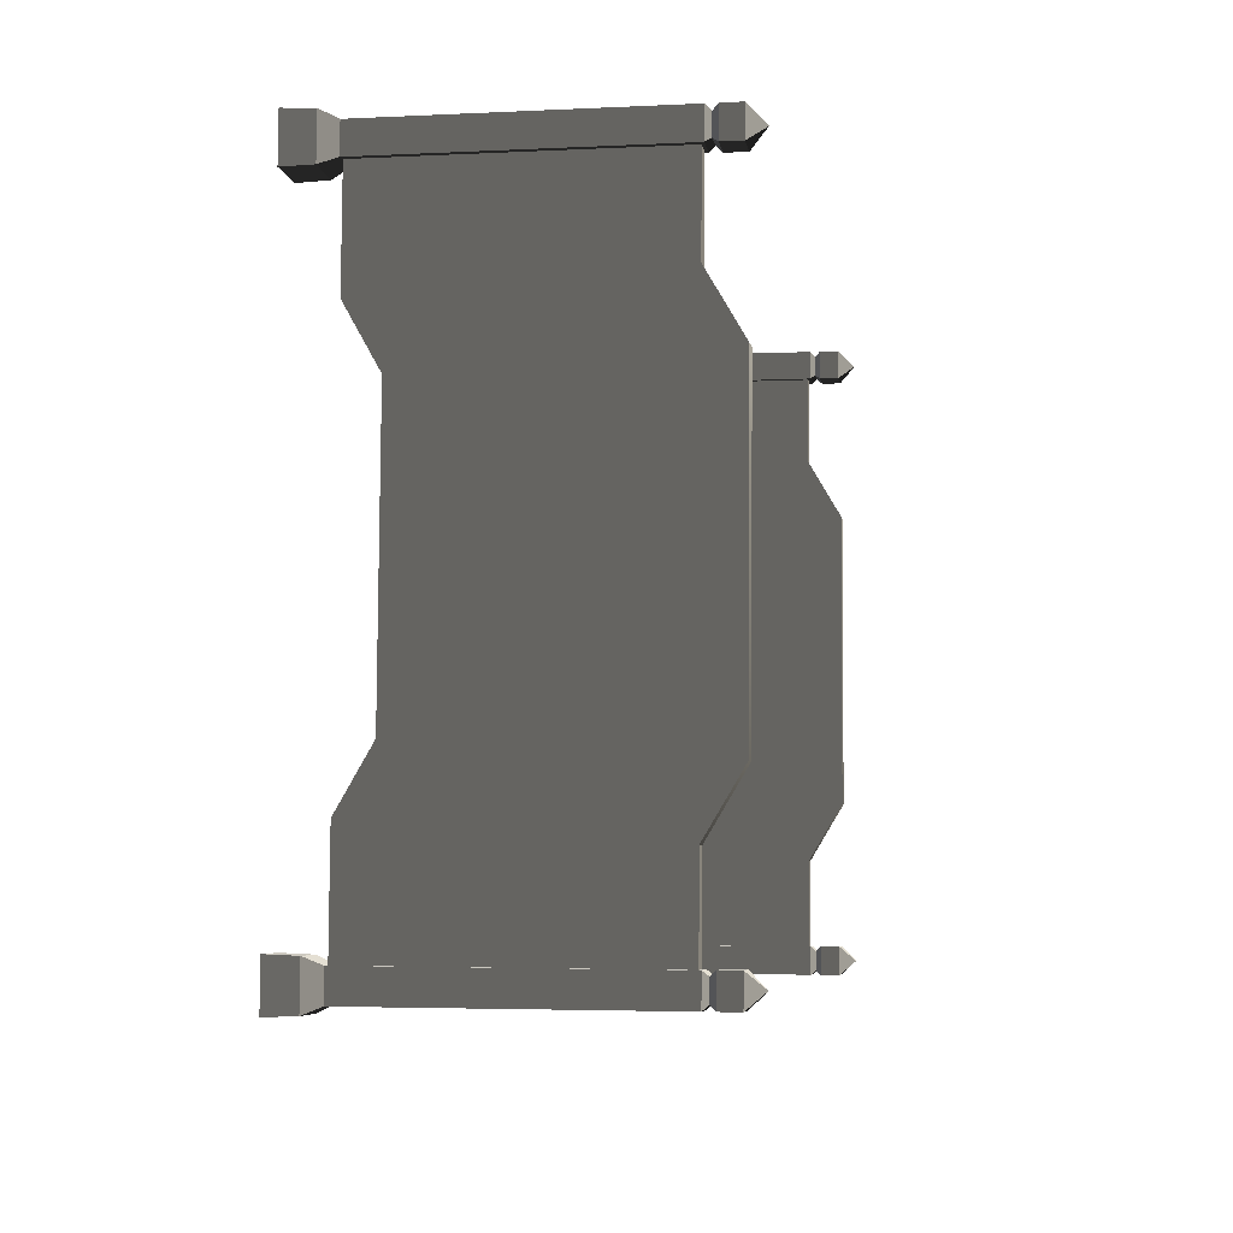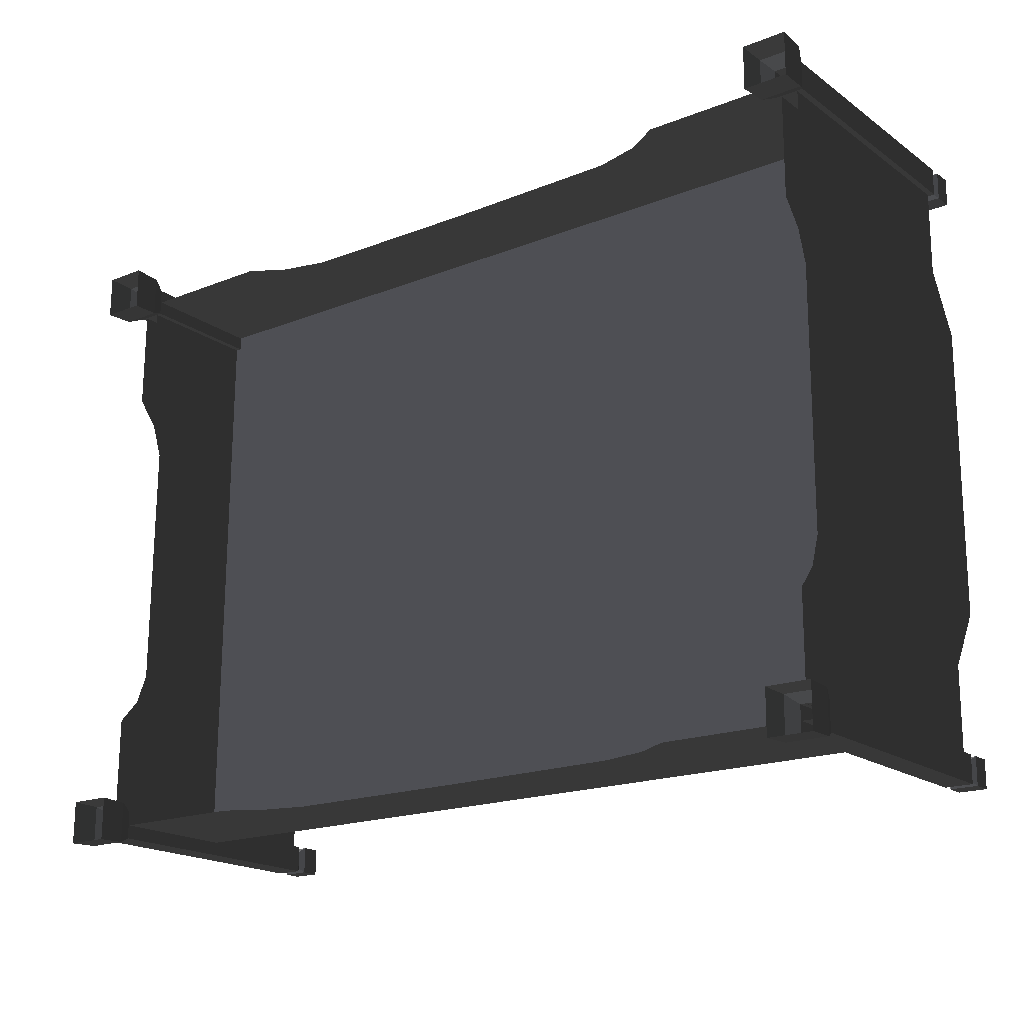
<metadata>
{"format":"obj","ext":"obj","renderer":"f3d","projection":"perspective","resolution":1024,"background":"white","views":[{"elev":-6.2,"azim":-80.7,"up":"+Y"},{"elev":-18.4,"azim":-142.6,"up":"+Y"}]}
</metadata>
<code>
v 1.141 0.6801 1.037
v 1.141 0.9677 1.039
v 1.197 0.9677 1.039
v 1.197 0.6801 1.037
v 1.197 0.4377 0.2606
v 1.197 -0.001783 0.2576
v 1.197 -0.007937 1.147
v 1.197 0.4837 1.15
v 1.197 0.6801 1.037
v 1.197 0.5448 0.2233
v 1.197 0.9677 1.039
v 1.197 0.627 0.1551
v 1.197 0.9738 0.1575
v 1.141 0.4837 1.15
v 1.141 0.6801 1.037
v 1.197 0.6801 1.037
v 1.197 0.4837 1.15
v 1.141 -0.007938 1.147
v 1.197 -0.007937 1.147
v 1.197 -0.4996 1.144
v 1.141 -0.4996 1.144
v 1.197 -0.6944 1.027
v 1.141 -0.6944 1.027
v -0.2583 -1.026 0.5833
v -1.685 -1.026 0.5832
v -1.685 -0.004085 0.5903
v -0.2581 -0.004085 0.5903
v 1.168 -1.026 0.5832
v 1.168 -0.004085 0.5903
v -0.2583 1.018 0.5974
v -0.2585 1.02 0.2719
v 0.3744 1.02 0.2647
v 1.168 1.018 0.5974
v 1.168 1.021 0.1578
v 0.5282 1.02 0.2266
v 0.6458 1.021 0.1578
v 1.141 0.6801 1.037
v 1.141 0.627 0.1551
v 1.141 0.9738 0.1575
v 1.141 0.9677 1.039
v 1.141 0.4378 0.2606
v 1.141 0.4837 1.15
v 1.141 -0.007938 1.147
v 1.141 -0.001782 0.2576
v 1.141 -0.4413 0.2546
v 1.141 -0.4996 1.144
v 1.141 -0.629 0.1464
v 1.141 -0.6944 1.027
v 1.141 -0.9759 0.144
v 1.141 -0.982 1.025
v 1.094 0.948 0.00656
v 1.094 1.095 0.007579
v 1.098 1.091 0.1031
v 1.098 0.9508 0.1021
v 1.238 0.9508 0.1021
v 1.238 1.091 0.1031
v 1.242 1.095 0.007579
v 1.242 0.948 0.00656
v 1.094 1.095 0.007579
v 1.242 1.095 0.007579
v 1.238 1.091 0.1031
v 1.098 1.091 0.1031
v 1.242 0.948 0.00656
v 1.094 0.948 0.00656
v 1.098 0.9508 0.1021
v 1.238 0.9508 0.1021
v 1.215 0.9732 0.1543
v 1.121 0.9732 0.1543
v 1.121 0.9677 1.047
v 1.215 0.9677 1.047
v 1.215 1.068 0.1549
v 1.215 0.9732 0.1543
v 1.215 0.9677 1.047
v 1.215 1.062 1.048
v 1.121 1.062 1.048
v 1.121 1.068 0.1549
v 1.215 1.068 0.1549
v 1.215 1.062 1.048
v 1.121 0.9677 1.047
v 1.121 0.9732 0.1543
v 1.121 1.068 0.1549
v 1.121 1.062 1.048
v 1.238 0.9508 0.1021
v 1.098 0.9508 0.1021
v 1.121 0.9732 0.1543
v 1.215 0.9732 0.1543
v 1.215 0.9732 0.1543
v 1.215 1.068 0.1549
v 1.238 1.091 0.1031
v 1.238 0.9508 0.1021
v 1.098 1.091 0.1031
v 1.238 1.091 0.1031
v 1.215 1.068 0.1549
v 1.121 1.068 0.1549
v 1.098 0.9508 0.1021
v 1.098 1.091 0.1031
v 1.121 1.068 0.1549
v 1.121 0.9732 0.1543
v 1.215 1.062 1.048
v 1.215 0.9677 1.047
v 1.201 0.9814 1.064
v 1.201 1.047 1.065
v 1.121 1.062 1.048
v 1.215 1.062 1.048
v 1.201 1.047 1.065
v 1.135 1.047 1.065
v 1.135 0.9814 1.064
v 1.121 0.9677 1.047
v 1.121 1.062 1.048
v 1.135 1.047 1.065
v 1.215 0.9677 1.047
v 1.121 0.9677 1.047
v 1.135 0.9814 1.064
v 1.201 0.9814 1.064
v 1.215 0.9671 1.082
v 1.121 0.9671 1.082
v 1.121 0.9663 1.144
v 1.216 0.9663 1.144
v 1.216 0.9663 1.144
v 1.216 1.061 1.145
v 1.215 1.061 1.082
v 1.215 0.9671 1.082
v 1.121 1.061 1.082
v 1.215 1.061 1.082
v 1.216 1.061 1.145
v 1.121 1.061 1.145
v 1.121 0.9671 1.082
v 1.121 1.061 1.082
v 1.121 1.061 1.145
v 1.121 0.9663 1.144
v 1.216 1.061 1.145
v 1.168 1.013 1.198
v 1.121 1.061 1.145
v 1.121 1.061 1.145
v 1.168 1.013 1.198
v 1.121 0.9663 1.144
v 1.121 0.9663 1.144
v 1.168 1.013 1.198
v 1.216 0.9663 1.144
v 1.216 0.9663 1.144
v 1.168 1.013 1.198
v 1.216 1.061 1.145
v 1.121 0.9671 1.082
v 1.135 0.9814 1.064
v 1.135 1.047 1.065
v 1.121 1.061 1.082
v 1.201 1.047 1.065
v 1.215 1.061 1.082
v 1.121 1.061 1.082
v 1.135 1.047 1.065
v 1.201 0.9814 1.064
v 1.215 0.9671 1.082
v 1.215 1.061 1.082
v 1.201 1.047 1.065
v 1.135 0.9814 1.064
v 1.121 0.9671 1.082
v 1.215 0.9671 1.082
v 1.201 0.9814 1.064
v 1.197 -0.982 1.025
v 1.141 -0.982 1.025
v 1.141 -0.6944 1.027
v 1.197 -0.6944 1.027
v -0.2583 1.018 0.5974
v -1.685 1.018 0.5974
v -0.8915 1.02 0.2647
v -0.2585 1.02 0.2719
v -1.685 1.021 0.1578
v -1.045 1.02 0.2266
v -1.163 1.021 0.1578
v 1.094 -0.948 -0.00656
v 1.098 -0.9521 0.08895
v 1.098 -1.092 0.08798
v 1.094 -1.095 -0.007579
v 1.238 -0.9521 0.08895
v 1.242 -0.948 -0.00656
v 1.242 -1.095 -0.007579
v 1.238 -1.092 0.08798
v 1.094 -1.095 -0.007579
v 1.098 -1.092 0.08798
v 1.238 -1.092 0.08798
v 1.242 -1.095 -0.007579
v 1.242 -0.948 -0.00656
v 1.238 -0.9521 0.08895
v 1.098 -0.9521 0.08895
v 1.094 -0.948 -0.00656
v 1.215 -0.9753 0.1408
v 1.215 -0.9821 1.034
v 1.121 -0.9821 1.034
v 1.121 -0.9753 0.1408
v 1.215 -1.07 0.1401
v 1.215 -1.076 1.033
v 1.215 -0.9821 1.034
v 1.215 -0.9753 0.1408
v 1.121 -1.076 1.033
v 1.215 -1.076 1.033
v 1.215 -1.07 0.1401
v 1.121 -1.07 0.1401
v 1.121 -0.9821 1.034
v 1.121 -1.076 1.033
v 1.121 -1.07 0.1401
v 1.121 -0.9753 0.1408
v 1.238 -0.9521 0.08895
v 1.215 -0.9753 0.1408
v 1.121 -0.9753 0.1408
v 1.098 -0.9521 0.08895
v 1.215 -0.9753 0.1408
v 1.238 -0.9521 0.08895
v 1.238 -1.092 0.08798
v 1.215 -1.07 0.1401
v 1.098 -1.092 0.08798
v 1.121 -1.07 0.1401
v 1.215 -1.07 0.1401
v 1.238 -1.092 0.08798
v 1.098 -0.9521 0.08895
v 1.121 -0.9753 0.1408
v 1.121 -1.07 0.1401
v 1.098 -1.092 0.08798
v 1.215 -1.076 1.033
v 1.201 -1.062 1.05
v 1.201 -0.996 1.051
v 1.215 -0.9821 1.034
v 1.121 -1.076 1.033
v 1.135 -1.062 1.05
v 1.201 -1.062 1.05
v 1.215 -1.076 1.033
v 1.135 -0.996 1.051
v 1.135 -1.062 1.05
v 1.121 -1.076 1.033
v 1.121 -0.9821 1.034
v 1.215 -0.9821 1.034
v 1.201 -0.996 1.051
v 1.135 -0.996 1.051
v 1.121 -0.9821 1.034
v 1.215 -0.982 1.068
v 1.216 -0.982 1.131
v 1.121 -0.982 1.131
v 1.121 -0.982 1.068
v 1.216 -0.982 1.131
v 1.215 -0.982 1.068
v 1.215 -1.076 1.067
v 1.216 -1.077 1.13
v 1.121 -1.076 1.067
v 1.121 -1.077 1.13
v 1.216 -1.077 1.13
v 1.215 -1.076 1.067
v 1.121 -0.982 1.068
v 1.121 -0.982 1.131
v 1.121 -1.077 1.13
v 1.121 -1.076 1.067
v 1.216 -1.077 1.13
v 1.121 -1.077 1.13
v 1.168 -1.03 1.183
v 1.121 -1.077 1.13
v 1.121 -0.982 1.131
v 1.168 -1.03 1.183
v 1.121 -0.982 1.131
v 1.216 -0.982 1.131
v 1.168 -1.03 1.183
v 1.216 -0.982 1.131
v 1.216 -1.077 1.13
v 1.168 -1.03 1.183
v 1.121 -0.982 1.068
v 1.121 -1.076 1.067
v 1.135 -1.062 1.05
v 1.135 -0.996 1.051
v 1.201 -1.062 1.05
v 1.135 -1.062 1.05
v 1.121 -1.076 1.067
v 1.215 -1.076 1.067
v 1.201 -0.996 1.051
v 1.201 -1.062 1.05
v 1.215 -1.076 1.067
v 1.215 -0.982 1.068
v 1.135 -0.996 1.051
v 1.201 -0.996 1.051
v 1.215 -0.982 1.068
v 1.121 -0.982 1.068
v 1.197 -0.4413 0.2546
v 1.197 -0.4996 1.144
v 1.197 -0.007937 1.147
v 1.197 -0.001783 0.2576
v 1.197 -0.6944 1.027
v 1.197 -0.5479 0.2157
v 1.197 -0.982 1.025
v 1.197 -0.629 0.1464
v 1.197 -0.9759 0.144
v -1.713 0.6801 1.037
v -1.713 0.9677 1.039
v -1.657 0.9677 1.039
v -1.657 0.6801 1.037
v -1.657 0.4377 0.2606
v -1.657 -0.001782 0.2576
v -1.657 -0.007937 1.147
v -1.657 0.4837 1.15
v -1.657 0.6801 1.037
v -1.657 0.5448 0.2233
v -1.657 0.9677 1.039
v -1.657 0.627 0.1551
v -1.657 0.9738 0.1575
v -1.713 0.4837 1.15
v -1.713 0.6801 1.037
v -1.657 0.6801 1.037
v -1.657 0.4837 1.15
v -1.713 -0.007937 1.147
v -1.657 -0.007937 1.147
v -1.657 -0.4996 1.144
v -1.713 -0.4996 1.144
v -1.657 -0.6944 1.027
v -1.713 -0.6944 1.027
v -1.713 0.6801 1.037
v -1.713 0.627 0.1551
v -1.713 0.9738 0.1575
v -1.713 0.9677 1.039
v -1.713 0.4378 0.2606
v -1.713 0.4837 1.15
v -1.713 -0.007937 1.147
v -1.713 -0.001783 0.2576
v -1.713 -0.4413 0.2546
v -1.713 -0.4996 1.144
v -1.713 -0.629 0.1464
v -1.713 -0.6944 1.027
v -1.713 -0.9759 0.144
v -1.713 -0.982 1.025
v -1.759 0.948 0.00656
v -1.759 1.095 0.007579
v -1.756 1.091 0.1031
v -1.756 0.9508 0.1021
v -1.615 0.9508 0.1021
v -1.615 1.091 0.1031
v -1.612 1.095 0.007579
v -1.612 0.948 0.00656
v -1.759 1.095 0.007579
v -1.612 1.095 0.007579
v -1.615 1.091 0.1031
v -1.756 1.091 0.1031
v -1.612 0.948 0.00656
v -1.759 0.948 0.00656
v -1.756 0.9508 0.1021
v -1.615 0.9508 0.1021
v -1.638 0.9732 0.1543
v -1.733 0.9732 0.1543
v -1.732 0.9677 1.047
v -1.639 0.9677 1.047
v -1.638 1.068 0.1549
v -1.638 0.9732 0.1543
v -1.639 0.9677 1.047
v -1.639 1.062 1.048
v -1.732 1.062 1.048
v -1.733 1.068 0.1549
v -1.638 1.068 0.1549
v -1.639 1.062 1.048
v -1.732 0.9677 1.047
v -1.733 0.9732 0.1543
v -1.733 1.068 0.1549
v -1.732 1.062 1.048
v -1.615 0.9508 0.1021
v -1.756 0.9508 0.1021
v -1.733 0.9732 0.1543
v -1.638 0.9732 0.1543
v -1.638 0.9732 0.1543
v -1.638 1.068 0.1549
v -1.615 1.091 0.1031
v -1.615 0.9508 0.1021
v -1.756 1.091 0.1031
v -1.615 1.091 0.1031
v -1.638 1.068 0.1549
v -1.733 1.068 0.1549
v -1.756 0.9508 0.1021
v -1.756 1.091 0.1031
v -1.733 1.068 0.1549
v -1.733 0.9732 0.1543
v -1.639 1.062 1.048
v -1.639 0.9677 1.047
v -1.653 0.9814 1.064
v -1.653 1.047 1.065
v -1.732 1.062 1.048
v -1.639 1.062 1.048
v -1.653 1.047 1.065
v -1.718 1.047 1.065
v -1.718 0.9814 1.064
v -1.732 0.9677 1.047
v -1.732 1.062 1.048
v -1.718 1.047 1.065
v -1.639 0.9677 1.047
v -1.732 0.9677 1.047
v -1.718 0.9814 1.064
v -1.653 0.9814 1.064
v -1.638 0.9671 1.082
v -1.733 0.9671 1.082
v -1.733 0.9663 1.144
v -1.638 0.9663 1.144
v -1.638 0.9663 1.144
v -1.638 1.061 1.145
v -1.638 1.061 1.082
v -1.638 0.9671 1.082
v -1.733 1.061 1.082
v -1.638 1.061 1.082
v -1.638 1.061 1.145
v -1.733 1.061 1.145
v -1.733 0.9671 1.082
v -1.733 1.061 1.082
v -1.733 1.061 1.145
v -1.733 0.9663 1.144
v -1.638 1.061 1.145
v -1.686 1.013 1.198
v -1.733 1.061 1.145
v -1.733 1.061 1.145
v -1.686 1.013 1.198
v -1.733 0.9663 1.144
v -1.733 0.9663 1.144
v -1.686 1.013 1.198
v -1.638 0.9663 1.144
v -1.638 0.9663 1.144
v -1.686 1.013 1.198
v -1.638 1.061 1.145
v -1.733 0.9671 1.082
v -1.718 0.9814 1.064
v -1.718 1.047 1.065
v -1.733 1.061 1.082
v -1.653 1.047 1.065
v -1.638 1.061 1.082
v -1.733 1.061 1.082
v -1.718 1.047 1.065
v -1.653 0.9814 1.064
v -1.638 0.9671 1.082
v -1.638 1.061 1.082
v -1.653 1.047 1.065
v -1.718 0.9814 1.064
v -1.733 0.9671 1.082
v -1.638 0.9671 1.082
v -1.653 0.9814 1.064
v -1.657 -0.982 1.025
v -1.713 -0.982 1.025
v -1.713 -0.6944 1.027
v -1.657 -0.6944 1.027
v -1.759 -0.948 -0.006561
v -1.756 -0.9521 0.08895
v -1.756 -1.092 0.08798
v -1.759 -1.095 -0.007579
v -1.615 -0.9521 0.08895
v -1.612 -0.948 -0.00656
v -1.612 -1.095 -0.007579
v -1.615 -1.092 0.08798
v -1.759 -1.095 -0.007579
v -1.756 -1.092 0.08798
v -1.615 -1.092 0.08798
v -1.612 -1.095 -0.007579
v -1.612 -0.948 -0.00656
v -1.615 -0.9521 0.08895
v -1.756 -0.9521 0.08895
v -1.759 -0.948 -0.006561
v -1.638 -0.9753 0.1408
v -1.639 -0.9821 1.034
v -1.732 -0.9821 1.034
v -1.733 -0.9753 0.1408
v -1.638 -1.07 0.1401
v -1.639 -1.076 1.033
v -1.639 -0.9821 1.034
v -1.638 -0.9753 0.1408
v -1.732 -1.076 1.033
v -1.639 -1.076 1.033
v -1.638 -1.07 0.1401
v -1.733 -1.07 0.1401
v -1.732 -0.9821 1.034
v -1.732 -1.076 1.033
v -1.733 -1.07 0.1401
v -1.733 -0.9753 0.1408
v -1.615 -0.9521 0.08895
v -1.638 -0.9753 0.1408
v -1.733 -0.9753 0.1408
v -1.756 -0.9521 0.08895
v -1.638 -0.9753 0.1408
v -1.615 -0.9521 0.08895
v -1.615 -1.092 0.08798
v -1.638 -1.07 0.1401
v -1.756 -1.092 0.08798
v -1.733 -1.07 0.1401
v -1.638 -1.07 0.1401
v -1.615 -1.092 0.08798
v -1.756 -0.9521 0.08895
v -1.733 -0.9753 0.1408
v -1.733 -1.07 0.1401
v -1.756 -1.092 0.08798
v -1.639 -1.076 1.033
v -1.653 -1.062 1.05
v -1.653 -0.996 1.051
v -1.639 -0.9821 1.034
v -1.732 -1.076 1.033
v -1.718 -1.062 1.05
v -1.653 -1.062 1.05
v -1.639 -1.076 1.033
v -1.718 -0.996 1.051
v -1.718 -1.062 1.05
v -1.732 -1.076 1.033
v -1.732 -0.9821 1.034
v -1.639 -0.9821 1.034
v -1.653 -0.996 1.051
v -1.718 -0.996 1.051
v -1.732 -0.9821 1.034
v -1.638 -0.982 1.068
v -1.638 -0.982 1.131
v -1.733 -0.982 1.131
v -1.733 -0.982 1.068
v -1.638 -0.982 1.131
v -1.638 -0.982 1.068
v -1.638 -1.076 1.067
v -1.638 -1.077 1.13
v -1.733 -1.076 1.067
v -1.733 -1.077 1.13
v -1.638 -1.077 1.13
v -1.638 -1.076 1.067
v -1.733 -0.982 1.068
v -1.733 -0.982 1.131
v -1.733 -1.077 1.13
v -1.733 -1.076 1.067
v -1.638 -1.077 1.13
v -1.733 -1.077 1.13
v -1.686 -1.03 1.183
v -1.733 -1.077 1.13
v -1.733 -0.982 1.131
v -1.686 -1.03 1.183
v -1.733 -0.982 1.131
v -1.638 -0.982 1.131
v -1.686 -1.03 1.183
v -1.638 -0.982 1.131
v -1.638 -1.077 1.13
v -1.686 -1.03 1.183
v -1.733 -0.982 1.068
v -1.733 -1.076 1.067
v -1.718 -1.062 1.05
v -1.718 -0.996 1.051
v -1.653 -1.062 1.05
v -1.718 -1.062 1.05
v -1.733 -1.076 1.067
v -1.638 -1.076 1.067
v -1.653 -0.996 1.051
v -1.653 -1.062 1.05
v -1.638 -1.076 1.067
v -1.638 -0.982 1.068
v -1.718 -0.996 1.051
v -1.653 -0.996 1.051
v -1.638 -0.982 1.068
v -1.733 -0.982 1.068
v -1.657 -0.4413 0.2546
v -1.657 -0.4996 1.144
v -1.657 -0.007937 1.147
v -1.657 -0.001782 0.2576
v -1.657 -0.6944 1.027
v -1.657 -0.5479 0.2157
v -1.657 -0.982 1.025
v -1.657 -0.629 0.1464
v -1.657 -0.9759 0.144
v -0.2583 -1.026 0.5833
v -0.2585 -1.024 0.2577
v -0.8915 -1.024 0.2505
v -1.685 -1.026 0.5832
v -1.685 -1.023 0.1436
v -1.045 -1.023 0.2124
v -1.163 -1.023 0.1436
v -0.2583 -1.026 0.5833
v 1.168 -1.026 0.5832
v 0.3744 -1.024 0.2505
v -0.2585 -1.024 0.2577
v 1.168 -1.023 0.1436
v 0.5282 -1.023 0.2124
v 0.6458 -1.023 0.1436
v -0.2581 -0.004085 0.5903
v -1.685 -0.004085 0.5903
v -1.685 1.018 0.5974
v -0.2583 1.018 0.5974
v 1.168 -0.004085 0.5903
v 1.168 1.018 0.5974
g Bed_01_(5)_4425_65
f 1 3 2
f 1 4 3
f 5 7 6
f 5 8 7
f 9 8 5
f 9 5 10
f 10 11 9
f 10 12 11
f 11 12 13
f 14 16 15
f 14 17 16
f 18 17 14
f 18 19 17
f 20 19 18
f 20 18 21
f 22 20 21
f 22 21 23
f 24 26 25
f 24 27 26
f 28 27 24
f 28 29 27
f 30 32 31
f 30 33 32
f 32 33 34
f 32 34 35
f 34 36 35
f 37 39 38
f 37 40 39
f 37 38 41
f 37 41 42
f 41 43 42
f 41 44 43
f 45 43 44
f 45 46 43
f 47 46 45
f 47 48 46
f 49 48 47
f 49 50 48
f 51 53 52
f 51 54 53
f 55 57 56
f 55 58 57
f 59 61 60
f 59 62 61
f 63 65 64
f 63 66 65
f 67 69 68
f 67 70 69
f 71 73 72
f 71 74 73
f 75 77 76
f 75 78 77
f 79 81 80
f 79 82 81
f 83 85 84
f 83 86 85
f 87 89 88
f 87 90 89
f 91 93 92
f 91 94 93
f 95 97 96
f 95 98 97
f 99 101 100
f 99 102 101
f 103 105 104
f 103 106 105
f 107 109 108
f 107 110 109
f 111 113 112
f 111 114 113
f 115 117 116
f 115 118 117
f 119 121 120
f 119 122 121
f 123 125 124
f 123 126 125
f 127 129 128
f 127 130 129
f 131 133 132
f 134 136 135
f 137 139 138
f 140 142 141
f 143 145 144
f 143 146 145
f 147 149 148
f 147 150 149
f 151 153 152
f 151 154 153
f 155 157 156
f 155 158 157
f 159 161 160
f 159 162 161
f 163 165 164
f 163 166 165
f 165 167 164
f 165 168 167
f 167 168 169
f 170 172 171
f 170 173 172
f 174 176 175
f 174 177 176
f 178 180 179
f 178 181 180
f 182 184 183
f 182 185 184
f 186 188 187
f 186 189 188
f 190 192 191
f 190 193 192
f 194 196 195
f 194 197 196
f 198 200 199
f 198 201 200
f 202 204 203
f 202 205 204
f 206 208 207
f 206 209 208
f 210 212 211
f 210 213 212
f 214 216 215
f 214 217 216
f 218 220 219
f 218 221 220
f 222 224 223
f 222 225 224
f 226 228 227
f 226 229 228
f 230 232 231
f 230 233 232
f 234 236 235
f 234 237 236
f 238 240 239
f 238 241 240
f 242 244 243
f 242 245 244
f 246 248 247
f 246 249 248
f 250 252 251
f 253 255 254
f 256 258 257
f 259 261 260
f 262 264 263
f 262 265 264
f 266 268 267
f 266 269 268
f 270 272 271
f 270 273 272
f 274 276 275
f 274 277 276
f 278 280 279
f 278 281 280
f 282 278 279
f 282 283 278
f 283 282 284
f 283 284 285
f 284 286 285
f 287 289 288
f 287 290 289
f 291 293 292
f 291 294 293
f 295 294 291
f 295 291 296
f 296 297 295
f 296 298 297
f 297 298 299
f 300 302 301
f 300 303 302
f 304 303 300
f 304 305 303
f 306 305 304
f 306 304 307
f 308 306 307
f 308 307 309
f 310 312 311
f 310 313 312
f 310 311 314
f 310 314 315
f 314 316 315
f 314 317 316
f 318 316 317
f 318 319 316
f 320 319 318
f 320 321 319
f 322 321 320
f 322 323 321
f 324 326 325
f 324 327 326
f 328 330 329
f 328 331 330
f 332 334 333
f 332 335 334
f 336 338 337
f 336 339 338
f 340 342 341
f 340 343 342
f 344 346 345
f 344 347 346
f 348 350 349
f 348 351 350
f 352 354 353
f 352 355 354
f 356 358 357
f 356 359 358
f 360 362 361
f 360 363 362
f 364 366 365
f 364 367 366
f 368 370 369
f 368 371 370
f 372 374 373
f 372 375 374
f 376 378 377
f 376 379 378
f 380 382 381
f 380 383 382
f 384 386 385
f 384 387 386
f 388 390 389
f 388 391 390
f 392 394 393
f 392 395 394
f 396 398 397
f 396 399 398
f 400 402 401
f 400 403 402
f 404 406 405
f 407 409 408
f 410 412 411
f 413 415 414
f 416 418 417
f 416 419 418
f 420 422 421
f 420 423 422
f 424 426 425
f 424 427 426
f 428 430 429
f 428 431 430
f 432 434 433
f 432 435 434
f 436 438 437
f 436 439 438
f 440 442 441
f 440 443 442
f 444 446 445
f 444 447 446
f 448 450 449
f 448 451 450
f 452 454 453
f 452 455 454
f 456 458 457
f 456 459 458
f 460 462 461
f 460 463 462
f 464 466 465
f 464 467 466
f 468 470 469
f 468 471 470
f 472 474 473
f 472 475 474
f 476 478 477
f 476 479 478
f 480 482 481
f 480 483 482
f 484 486 485
f 484 487 486
f 488 490 489
f 488 491 490
f 492 494 493
f 492 495 494
f 496 498 497
f 496 499 498
f 500 502 501
f 500 503 502
f 504 506 505
f 504 507 506
f 508 510 509
f 508 511 510
f 512 514 513
f 512 515 514
f 516 518 517
f 519 521 520
f 522 524 523
f 525 527 526
f 528 530 529
f 528 531 530
f 532 534 533
f 532 535 534
f 536 538 537
f 536 539 538
f 540 542 541
f 540 543 542
f 544 546 545
f 544 547 546
f 548 544 545
f 548 549 544
f 549 548 550
f 549 550 551
f 550 552 551
f 553 555 554
f 553 556 555
f 555 556 557
f 555 557 558
f 557 559 558
f 560 562 561
f 560 563 562
f 562 564 561
f 562 565 564
f 564 565 566
f 567 569 568
f 567 570 569
f 571 570 567
f 571 572 570

</code>
